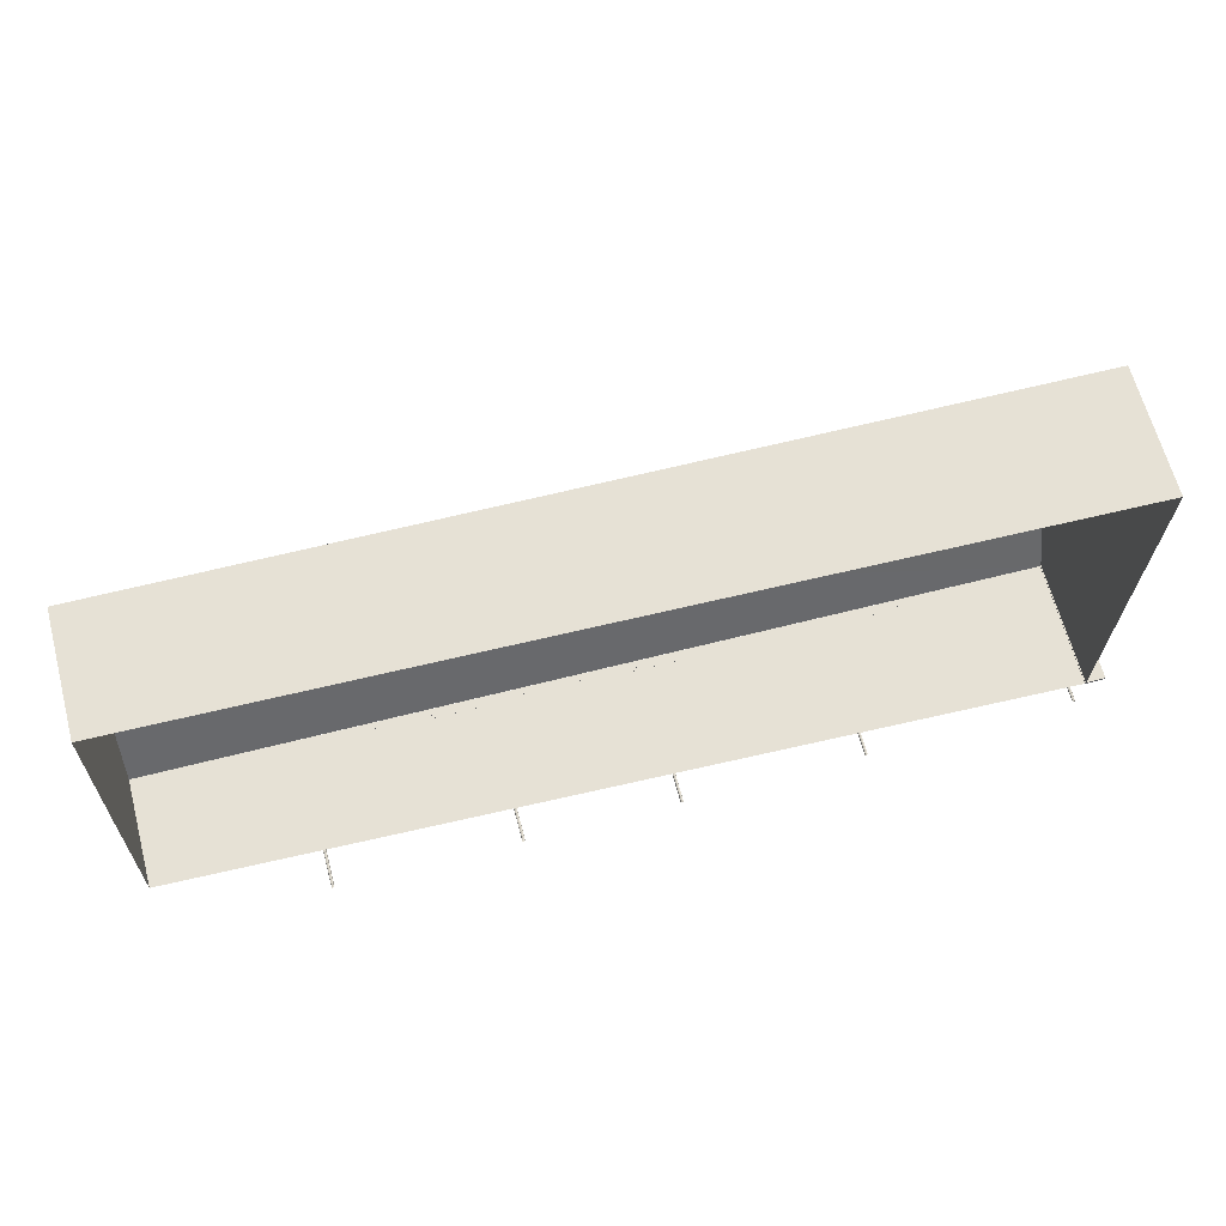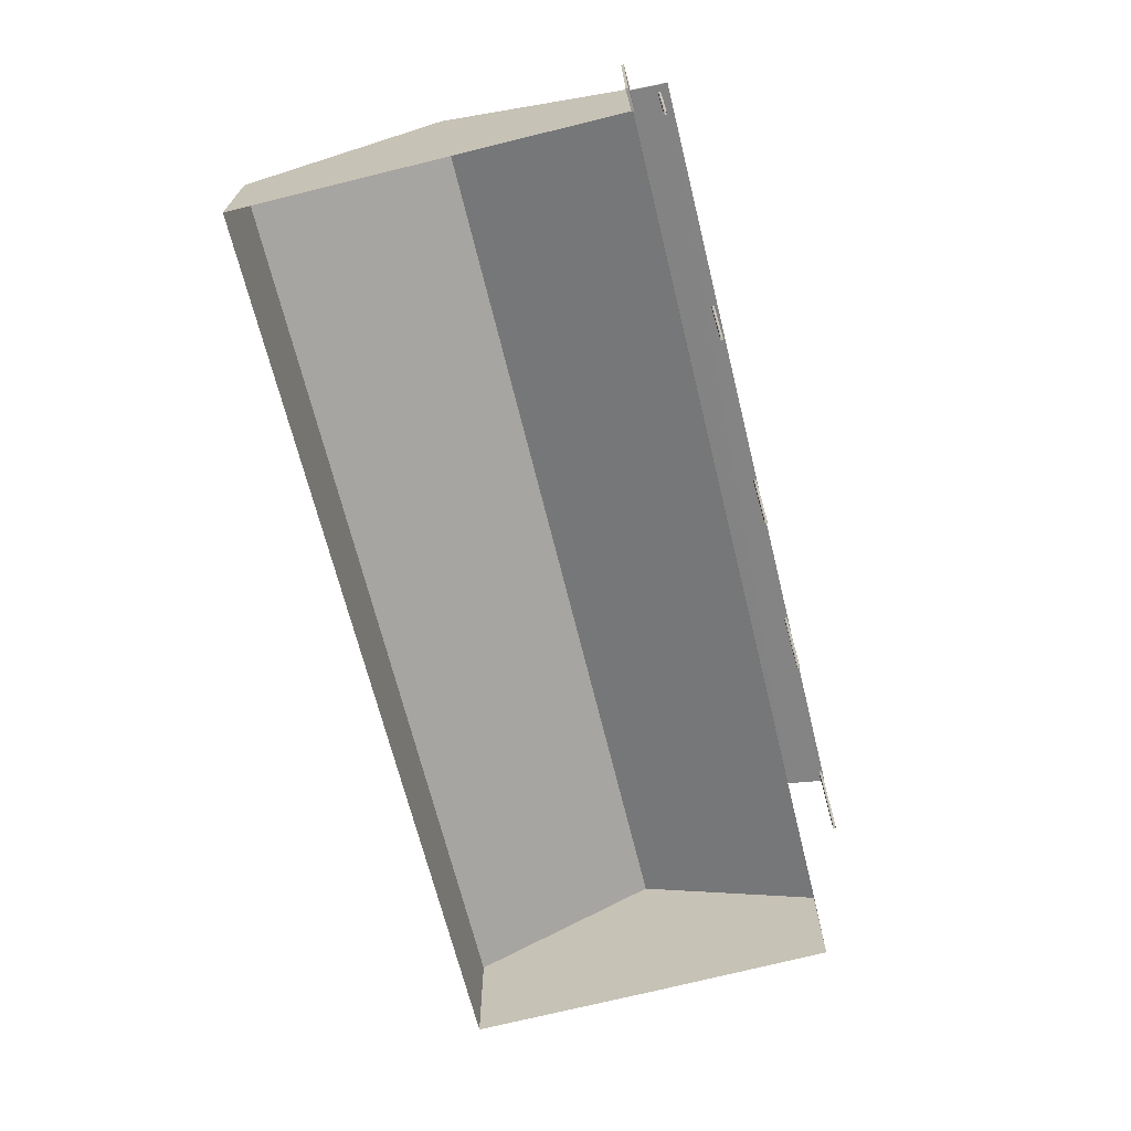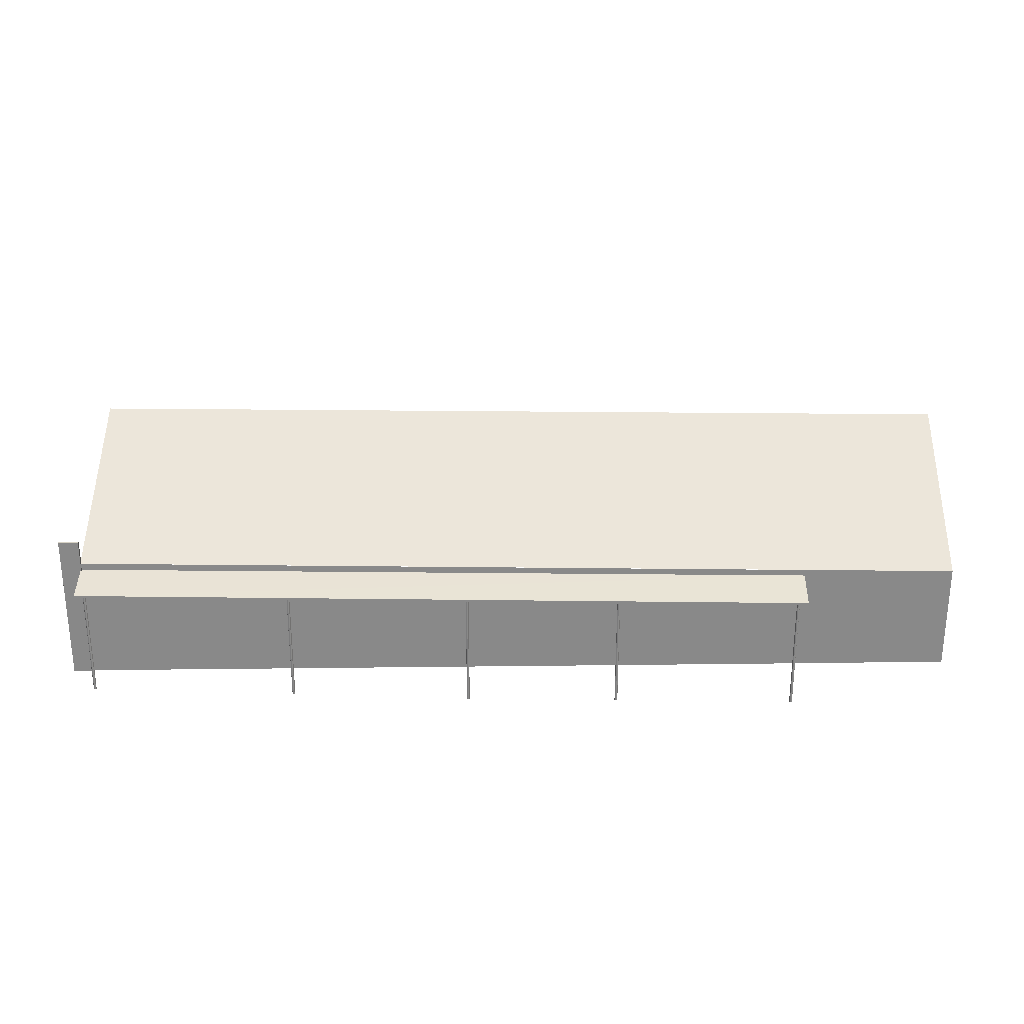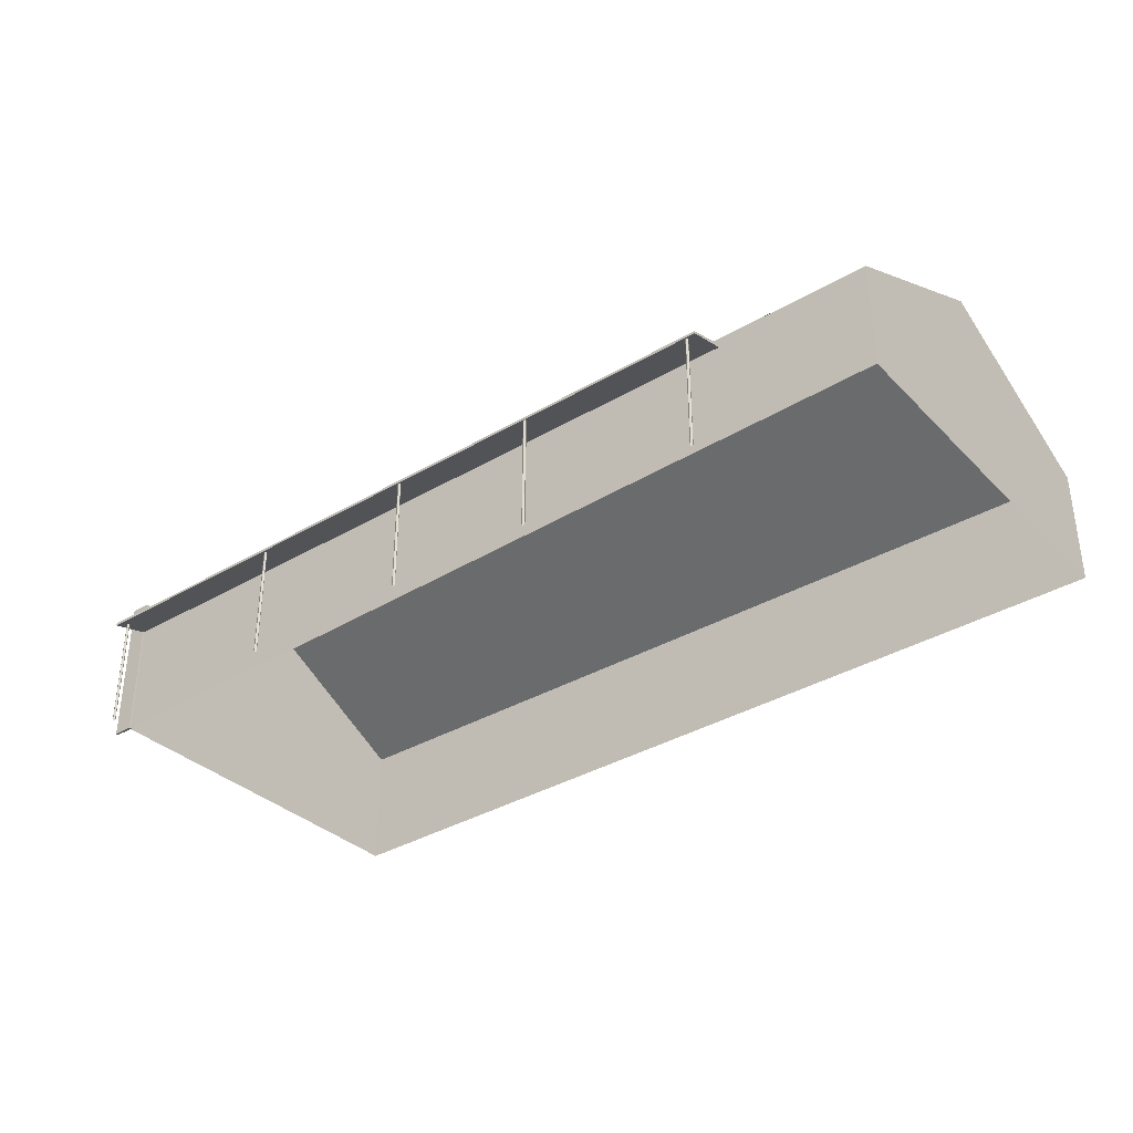
<metadata>
{"format":"obj","ext":"obj","renderer":"f3d","projection":"perspective","resolution":1024,"background":"white","views":[{"elev":65.2,"azim":165.1,"up":"+Y"},{"elev":-68.3,"azim":-74.8,"up":"+Z"},{"elev":26.8,"azim":2.4,"up":"+Z"},{"elev":-34.9,"azim":39.5,"up":"+Z"}]}
</metadata>
<code>
g Group_0
g Group_MatrixTransform_0
o Group_MatrixTransform_i96014_Geometry_0
v 12.16 -5.44 0.8825
v 15.53 -5.36 0.9596
v 15.53 -5.36 2.221
v 12.16 -5.44 0.8825
v 15.53 -5.36 2.221
v 15.53 -5.36 4.637
v 12.16 -5.44 0.8825
v 15.53 -5.36 4.637
v 12.16 -5.44 4.637
f 1 2 3
f 4 5 6
f 7 8 9
o Group_MatrixTransform_i96014_Geometry_1
v -14.84 -6.15 5.478
v -15.54 -6.15 5.478
v -15.54 -6.15 0.2753
v -15.54 -6.15 0.2753
v -14.84 -6.15 0.2753
v -14.84 -6.15 5.478
f 10 11 12
f 13 14 15
o Group_MatrixTransform_i96014_Geometry_2
v 15.38 0.9399 2.221
v 15.53 -5.36 2.221
v 15.53 -5.36 0.9596
v 15.53 -5.36 0.9596
v 15.38 0.9399 0.7787
v 15.38 0.9399 2.221
v 15.38 0.9399 2.221
v 15.38 0.9399 0.7787
v 15.23 7.34 0.6596
v 15.23 7.34 0.6596
v 15.23 7.34 2.221
v 15.38 0.9399 2.221
v -15.16 6.61 0.3237
v -15.02 0.21 0.3035
v -15.02 0.21 7.808
v -15.02 0.21 7.808
v -15.16 6.61 4.637
v -15.16 6.61 0.3237
v -15.02 0.21 0.3035
v -14.87 -6.09 0.2655
v -14.87 -6.09 4.637
v -14.87 -6.09 4.637
v -15.02 0.21 7.808
v -15.02 0.21 0.3035
v 15.53 -5.36 4.637
v 15.53 -5.36 2.221
v 15.38 0.9399 2.221
v 15.38 0.9399 2.221
v 15.38 0.9399 7.808
v 15.53 -5.36 4.637
v 15.38 0.9399 2.221
v 15.23 7.34 2.221
v 15.23 7.34 4.637
v 15.23 7.34 4.637
v 15.38 0.9399 7.808
v 15.38 0.9399 2.221
f 16 17 18
f 19 20 21
f 22 23 24
f 25 26 27
f 28 29 30
f 31 32 33
f 34 35 36
f 37 38 39
f 40 41 42
f 43 44 45
f 46 47 48
f 49 50 51
o Group_MatrixTransform_i96014_Geometry_3
v 5.405 -5.61 4.637
v 5.405 -5.61 0.7282
v 8.785 -5.53 0.8053
v 8.785 -5.53 0.8053
v 8.785 -5.53 4.637
v 5.405 -5.61 4.637
v -4.725 -5.85 0.4968
v -4.725 -5.85 4.637
v -8.105 -5.93 4.637
v -8.105 -5.93 4.637
v -8.105 -5.93 0.4197
v -4.725 -5.85 0.4968
f 52 53 54
f 55 56 57
f 58 59 60
f 61 62 63
o Group_MatrixTransform_i96014_Geometry_4
v -14.84 -7.34 4.047
v 10.46 -6.78 4.047
v 10.42 -5.49 4.418
v 10.42 -5.49 4.418
v -14.87 -6.09 4.397
v -14.84 -7.34 4.047
f 64 65 66
f 67 68 69
o Group_MatrixTransform_i96014_Geometry_5
v -14.87 -6.09 4.637
v 15.53 -5.36 4.637
v 15.38 0.9399 7.808
v 15.38 0.9399 7.808
v 15.23 7.34 4.637
v -15.16 6.61 4.637
v 15.38 0.9399 7.808
v -15.16 6.61 4.637
v -15.02 0.21 7.808
v 15.38 0.9399 7.808
v -15.02 0.21 7.808
v -14.87 -6.09 4.637
f 70 71 72
f 73 74 75
f 76 77 78
f 79 80 81
o Group_MatrixTransform_i96014_Geometry_6
v -15.16 6.61 4.637
v 15.23 7.34 4.637
v 15.23 7.34 2.221
v -15.16 6.61 4.637
v 15.23 7.34 2.221
v 15.23 7.34 0.6596
v -15.16 6.61 4.637
v 15.23 7.34 0.6596
v -15.16 6.61 0.3237
v -4.725 -5.85 4.637
v -4.725 -5.85 0.4968
v 5.405 -5.61 0.7282
v 5.405 -5.61 0.7282
v 5.405 -5.61 4.637
v -4.725 -5.85 4.637
v 12.16 -5.44 0.8825
v 12.16 -5.44 4.637
v 8.785 -5.53 4.637
v 8.785 -5.53 4.637
v 8.785 -5.53 0.8053
v 12.16 -5.44 0.8825
v -8.105 -5.93 0.4197
v -8.105 -5.93 4.637
v -14.87 -6.09 4.637
v -14.87 -6.09 4.637
v -14.87 -6.09 0.2655
v -8.105 -5.93 0.4197
f 82 83 84
f 85 86 87
f 88 89 90
f 91 92 93
f 94 95 96
f 97 98 99
f 100 101 102
f 103 104 105
f 106 107 108
o Group_MatrixTransform_i96014_Geometry_7
v -14.54 -6.99 4.09
v -14.53 -7.02 4.09
v -14.53 -7.02 0.0897
v -14.53 -7.02 0.0897
v -14.54 -6.99 0.0897
v -14.54 -6.99 4.09
v -14.58 -6.97 4.09
v -14.54 -6.99 4.09
v -14.54 -6.99 0.0897
v -14.54 -6.99 0.0897
v -14.58 -6.97 0.0897
v -14.58 -6.97 4.09
v -14.61 -6.99 4.09
v -14.58 -6.97 4.09
v -14.58 -6.97 0.0897
v -14.58 -6.97 0.0897
v -14.61 -6.99 0.0897
v -14.61 -6.99 4.09
v -14.62 -7.02 4.09
v -14.61 -6.99 4.09
v -14.61 -6.99 0.0897
v -14.61 -6.99 0.0897
v -14.62 -7.02 0.0897
v -14.62 -7.02 4.09
v -14.61 -7.06 4.09
v -14.62 -7.02 4.09
v -14.62 -7.02 0.0897
v -14.62 -7.02 0.0897
v -14.61 -7.06 0.0897
v -14.61 -7.06 4.09
v -14.58 -7.07 4.09
v -14.61 -7.06 4.09
v -14.61 -7.06 0.0897
v -14.61 -7.06 0.0897
v -14.58 -7.07 0.0897
v -14.58 -7.07 4.09
v -14.54 -7.06 4.09
v -14.58 -7.07 4.09
v -14.58 -7.07 0.0897
v -14.58 -7.07 0.0897
v -14.54 -7.06 0.0897
v -14.54 -7.06 4.09
v -14.53 -7.02 4.09
v -14.54 -7.06 4.09
v -14.54 -7.06 0.0897
v -14.54 -7.06 0.0897
v -14.53 -7.02 0.0897
v -14.53 -7.02 4.09
v -14.61 -7.06 4.09
v -14.58 -7.07 4.09
v -14.54 -7.06 4.09
v -14.54 -7.06 4.09
v -14.53 -7.02 4.09
v -14.54 -6.99 4.09
v -14.54 -6.99 4.09
v -14.58 -6.97 4.09
v -14.61 -6.99 4.09
v -14.54 -7.06 4.09
v -14.54 -6.99 4.09
v -14.61 -6.99 4.09
v -14.61 -7.06 4.09
v -14.54 -7.06 4.09
v -14.61 -6.99 4.09
v -14.61 -7.06 4.09
v -14.61 -6.99 4.09
v -14.62 -7.02 4.09
v -7.425 -6.99 4.062
v -7.405 -7.02 4.062
v -7.405 -7.02 0.0621
v -7.405 -7.02 0.0621
v -7.425 -6.99 0.0621
v -7.425 -6.99 4.062
v -7.455 -6.97 4.062
v -7.425 -6.99 4.062
v -7.425 -6.99 0.0621
v -7.425 -6.99 0.0621
v -7.455 -6.97 0.0621
v -7.455 -6.97 4.062
v -7.495 -6.99 4.062
v -7.455 -6.97 4.062
v -7.455 -6.97 0.0621
v -7.455 -6.97 0.0621
v -7.495 -6.99 0.0621
v -7.495 -6.99 4.062
v -7.505 -7.02 4.062
v -7.495 -6.99 4.062
v -7.495 -6.99 0.0621
v -7.495 -6.99 0.0621
v -7.505 -7.02 0.0621
v -7.505 -7.02 4.062
v -7.495 -7.06 4.062
v -7.505 -7.02 4.062
v -7.505 -7.02 0.0621
v -7.505 -7.02 0.0621
v -7.495 -7.06 0.0621
v -7.495 -7.06 4.062
v -7.455 -7.07 4.062
v -7.495 -7.06 4.062
v -7.495 -7.06 0.0621
v -7.495 -7.06 0.0621
v -7.455 -7.07 0.0621
v -7.455 -7.07 4.062
v -7.425 -7.06 4.062
v -7.455 -7.07 4.062
v -7.455 -7.07 0.0621
v -7.455 -7.07 0.0621
v -7.425 -7.06 0.0621
v -7.425 -7.06 4.062
v -7.405 -7.02 4.062
v -7.425 -7.06 4.062
v -7.425 -7.06 0.0621
v -7.425 -7.06 0.0621
v -7.405 -7.02 0.0621
v -7.405 -7.02 4.062
v -7.495 -7.06 4.062
v -7.455 -7.07 4.062
v -7.425 -7.06 4.062
v -7.425 -7.06 4.062
v -7.405 -7.02 4.062
v -7.425 -6.99 4.062
v -7.425 -6.99 4.062
v -7.455 -6.97 4.062
v -7.495 -6.99 4.062
v -7.425 -7.06 4.062
v -7.425 -6.99 4.062
v -7.495 -6.99 4.062
v -7.495 -7.06 4.062
v -7.425 -7.06 4.062
v -7.495 -6.99 4.062
v -7.495 -7.06 4.062
v -7.495 -6.99 4.062
v -7.505 -7.02 4.062
v -1.225 -6.94 4
v -1.205 -6.97 4
v -1.205 -6.97 0
v -1.205 -6.97 0
v -1.225 -6.94 0
v -1.225 -6.94 4
v -1.255 -6.92 4
v -1.225 -6.94 4
v -1.225 -6.94 0
v -1.225 -6.94 0
v -1.255 -6.92 0
v -1.255 -6.92 4
v -1.295 -6.94 4
v -1.255 -6.92 4
v -1.255 -6.92 0
v -1.255 -6.92 0
v -1.295 -6.94 0
v -1.295 -6.94 4
v -1.305 -6.97 4
v -1.295 -6.94 4
v -1.295 -6.94 0
v -1.295 -6.94 0
v -1.305 -6.97 0
v -1.305 -6.97 4
v -1.295 -7.01 4
v -1.305 -6.97 4
v -1.305 -6.97 0
v -1.305 -6.97 0
v -1.295 -7.01 0
v -1.295 -7.01 4
v -1.255 -7.02 4
v -1.295 -7.01 4
v -1.295 -7.01 0
v -1.295 -7.01 0
v -1.255 -7.02 0
v -1.255 -7.02 4
v -1.225 -7.01 4
v -1.255 -7.02 4
v -1.255 -7.02 0
v -1.255 -7.02 0
v -1.225 -7.01 0
v -1.225 -7.01 4
v -1.205 -6.97 4
v -1.225 -7.01 4
v -1.225 -7.01 0
v -1.225 -7.01 0
v -1.205 -6.97 0
v -1.205 -6.97 4
v -1.295 -7.01 4
v -1.255 -7.02 4
v -1.225 -7.01 4
v -1.225 -7.01 4
v -1.205 -6.97 4
v -1.225 -6.94 4
v -1.225 -6.94 4
v -1.255 -6.92 4
v -1.295 -6.94 4
v -1.225 -7.01 4
v -1.225 -6.94 4
v -1.295 -6.94 4
v -1.295 -7.01 4
v -1.225 -7.01 4
v -1.295 -6.94 4
v -1.295 -7.01 4
v -1.295 -6.94 4
v -1.305 -6.97 4
v 4.005 -6.81 4
v 4.015 -6.85 4
v 4.015 -6.85 0
v 4.015 -6.85 0
v 4.005 -6.81 0
v 4.005 -6.81 4
v 3.965 -6.8 4
v 4.005 -6.81 4
v 4.005 -6.81 0
v 4.005 -6.81 0
v 3.965 -6.8 0
v 3.965 -6.8 4
v 3.925 -6.81 4
v 3.965 -6.8 4
v 3.965 -6.8 0
v 3.965 -6.8 0
v 3.925 -6.81 0
v 3.925 -6.81 4
v 3.915 -6.85 4
v 3.925 -6.81 4
v 3.925 -6.81 0
v 3.925 -6.81 0
v 3.915 -6.85 0
v 3.915 -6.85 4
v 3.925 -6.88 4
v 3.915 -6.85 4
v 3.915 -6.85 0
v 3.915 -6.85 0
v 3.925 -6.88 0
v 3.925 -6.88 4
v 3.965 -6.9 4
v 3.925 -6.88 4
v 3.925 -6.88 0
v 3.925 -6.88 0
v 3.965 -6.9 0
v 3.965 -6.9 4
v 4.005 -6.88 4
v 3.965 -6.9 4
v 3.965 -6.9 0
v 3.965 -6.9 0
v 4.005 -6.88 0
v 4.005 -6.88 4
v 4.015 -6.85 4
v 4.005 -6.88 4
v 4.005 -6.88 0
v 4.005 -6.88 0
v 4.015 -6.85 0
v 4.015 -6.85 4
v 3.925 -6.88 4
v 3.965 -6.9 4
v 4.005 -6.88 4
v 4.005 -6.88 4
v 4.015 -6.85 4
v 4.005 -6.81 4
v 4.005 -6.81 4
v 3.965 -6.8 4
v 3.925 -6.81 4
v 4.005 -6.88 4
v 4.005 -6.81 4
v 3.925 -6.81 4
v 3.925 -6.88 4
v 4.005 -6.88 4
v 3.925 -6.81 4
v 3.925 -6.88 4
v 3.925 -6.81 4
v 3.915 -6.85 4
v 10.16 -6.68 4
v 10.17 -6.71 4
v 10.17 -6.71 0
v 10.17 -6.71 0
v 10.16 -6.68 0
v 10.16 -6.68 4
v 10.12 -6.66 4
v 10.16 -6.68 4
v 10.16 -6.68 0
v 10.16 -6.68 0
v 10.12 -6.66 0
v 10.12 -6.66 4
v 10.1 -6.68 4
v 10.12 -6.66 4
v 10.12 -6.66 0
v 10.12 -6.66 0
v 10.1 -6.68 0
v 10.1 -6.68 4
v 10.07 -6.71 4
v 10.1 -6.68 4
v 10.1 -6.68 0
v 10.1 -6.68 0
v 10.07 -6.71 0
v 10.07 -6.71 4
v 10.1 -6.75 4
v 10.07 -6.71 4
v 10.07 -6.71 0
v 10.07 -6.71 0
v 10.1 -6.75 0
v 10.1 -6.75 4
v 10.12 -6.76 4
v 10.1 -6.75 4
v 10.1 -6.75 0
v 10.1 -6.75 0
v 10.12 -6.76 0
v 10.12 -6.76 4
v 10.16 -6.75 4
v 10.12 -6.76 4
v 10.12 -6.76 0
v 10.12 -6.76 0
v 10.16 -6.75 0
v 10.16 -6.75 4
v 10.17 -6.71 4
v 10.16 -6.75 4
v 10.16 -6.75 0
v 10.16 -6.75 0
v 10.17 -6.71 0
v 10.17 -6.71 4
v 10.1 -6.75 4
v 10.12 -6.76 4
v 10.16 -6.75 4
v 10.16 -6.75 4
v 10.17 -6.71 4
v 10.16 -6.68 4
v 10.16 -6.68 4
v 10.12 -6.66 4
v 10.1 -6.68 4
v 10.16 -6.75 4
v 10.16 -6.68 4
v 10.1 -6.68 4
v 10.1 -6.75 4
v 10.16 -6.75 4
v 10.1 -6.68 4
v 10.1 -6.75 4
v 10.1 -6.68 4
v 10.07 -6.71 4
v -14.84 -6.06 0.2753
v -14.84 -6.15 0.2753
v -15.54 -6.15 0.2753
v -15.54 -6.15 0.2753
v -15.54 -6.06 0.2753
v -14.84 -6.06 0.2753
v -14.84 -6.06 5.478
v -15.54 -6.06 5.478
v -15.54 -6.15 5.478
v -15.54 -6.15 5.478
v -14.84 -6.15 5.478
v -14.84 -6.06 5.478
v -14.84 -6.06 5.478
v -14.84 -6.15 5.478
v -14.84 -6.15 0.2753
v -14.84 -6.15 0.2753
v -14.84 -6.06 0.2753
v -14.84 -6.06 5.478
v -15.54 -6.06 5.478
v -14.84 -6.06 5.478
v -14.84 -6.06 0.2753
v -14.84 -6.06 0.2753
v -15.54 -6.06 0.2753
v -15.54 -6.06 5.478
v -15.54 -6.15 5.478
v -15.54 -6.06 5.478
v -15.54 -6.06 0.2753
v -15.54 -6.06 0.2753
v -15.54 -6.15 0.2753
v -15.54 -6.15 5.478
f 109 110 111
f 112 113 114
f 115 116 117
f 118 119 120
f 121 122 123
f 124 125 126
f 127 128 129
f 130 131 132
f 133 134 135
f 136 137 138
f 139 140 141
f 142 143 144
f 145 146 147
f 148 149 150
f 151 152 153
f 154 155 156
f 157 158 159
f 160 161 162
f 163 164 165
f 166 167 168
f 169 170 171
f 172 173 174
f 175 176 177
f 178 179 180
f 181 182 183
f 184 185 186
f 187 188 189
f 190 191 192
f 193 194 195
f 196 197 198
f 199 200 201
f 202 203 204
f 205 206 207
f 208 209 210
f 211 212 213
f 214 215 216
f 217 218 219
f 220 221 222
f 223 224 225
f 226 227 228
f 229 230 231
f 232 233 234
f 235 236 237
f 238 239 240
f 241 242 243
f 244 245 246
f 247 248 249
f 250 251 252
f 253 254 255
f 256 257 258
f 259 260 261
f 262 263 264
f 265 266 267
f 268 269 270
f 271 272 273
f 274 275 276
f 277 278 279
f 280 281 282
f 283 284 285
f 286 287 288
f 289 290 291
f 292 293 294
f 295 296 297
f 298 299 300
f 301 302 303
f 304 305 306
f 307 308 309
f 310 311 312
f 313 314 315
f 316 317 318
f 319 320 321
f 322 323 324
f 325 326 327
f 328 329 330
f 331 332 333
f 334 335 336
f 337 338 339
f 340 341 342
f 343 344 345
f 346 347 348
f 349 350 351
f 352 353 354
f 355 356 357
f 358 359 360
f 361 362 363
f 364 365 366
f 367 368 369
f 370 371 372
f 373 374 375
f 376 377 378
f 379 380 381
f 382 383 384
f 385 386 387
f 388 389 390
f 391 392 393
f 394 395 396
f 397 398 399
f 400 401 402
f 403 404 405
f 406 407 408
f 409 410 411
f 412 413 414
f 415 416 417
f 418 419 420
f 421 422 423
f 424 425 426
f 427 428 429
f 430 431 432
f 433 434 435
f 436 437 438
f 439 440 441
f 442 443 444
f 445 446 447
f 448 449 450
f 451 452 453
f 454 455 456
f 457 458 459
f 460 461 462
f 463 464 465
f 466 467 468
o Group_MatrixTransform_i96014_Geometry_8
v 10.46 -6.78 3.956
v 10.42 -5.49 4.306
v 10.42 -5.49 4.418
v 10.42 -5.49 4.418
v 10.46 -6.78 4.047
v 10.46 -6.78 3.956
v -14.87 -6.09 4.306
v -14.84 -7.34 3.956
v -14.84 -7.34 4.047
v -14.84 -7.34 4.047
v -14.87 -6.09 4.397
v -14.87 -6.09 4.306
v -14.84 -7.34 3.956
v 10.46 -6.78 3.956
v 10.46 -6.78 4.047
v 10.46 -6.78 4.047
v -14.84 -7.34 4.047
v -14.84 -7.34 3.956
v 10.42 -5.49 4.306
v 10.46 -6.78 3.956
v -14.84 -7.34 3.956
v -14.84 -7.34 3.956
v -14.87 -6.09 4.306
v 10.42 -5.49 4.306
f 469 470 471
f 472 473 474
f 475 476 477
f 478 479 480
f 481 482 483
f 484 485 486
f 487 488 489
f 490 491 492

</code>
